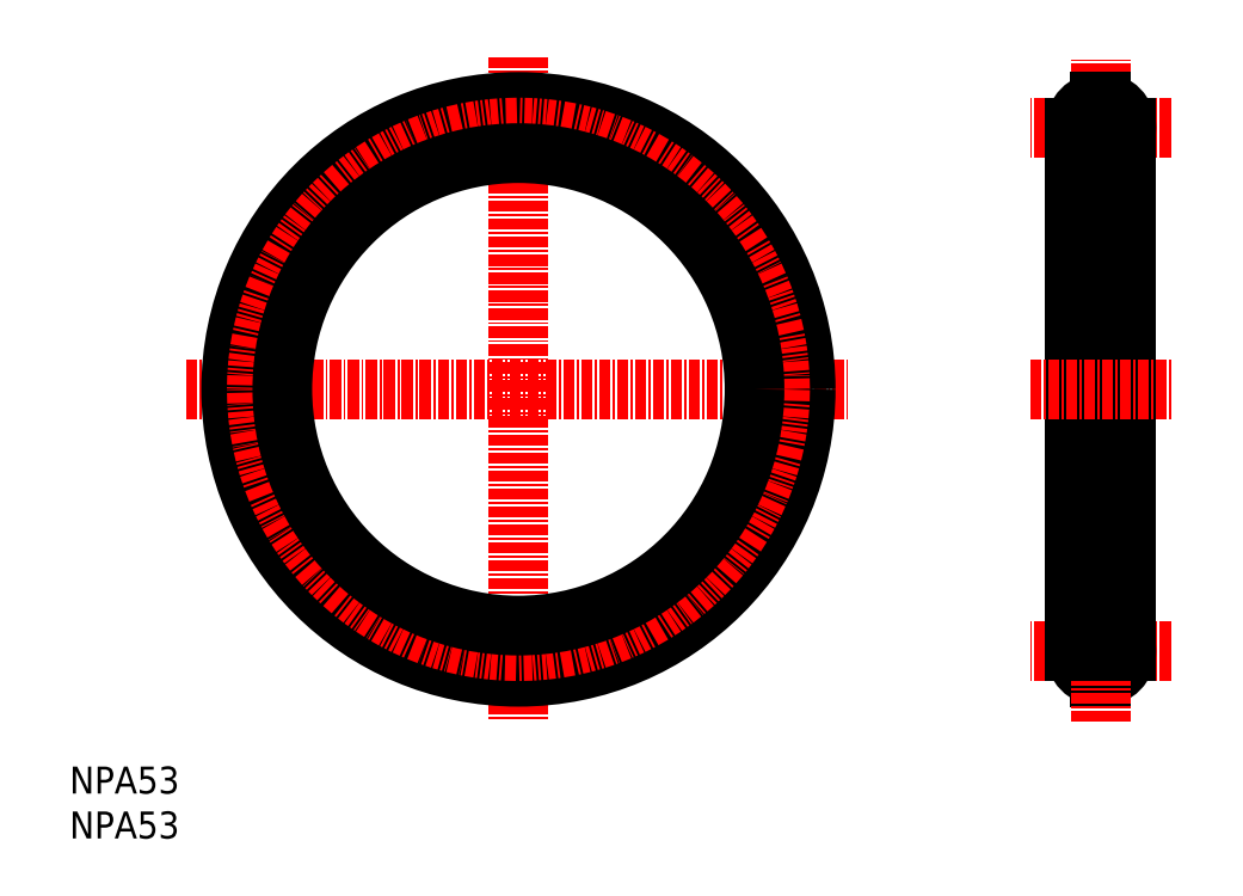
<metadata>
{"format":"dxf","ext":"dxf","renderer":"ezdxf+matplotlib","layout":"modelspace","background":"white","min_lineweight":24,"dpi":150}
</metadata>
<code>
0
SECTION
2
ENTITIES
0
INSERT
8
0
2
*U2
10
0
20
0
30
0
0
INSERT
8
0
2
*U3
10
0
20
0
30
0
0
LINE
8
CENTER
10
122.7
20
20.85
30
0
11
107
21
20.85
31
0
0
ARC
8
0
10
114.8
20
20.85
30
0
40
2.85
50
271.5
51
88.49
0
LINE
8
0
10
114.9
20
17.9
30
0
11
114.9
21
18
31
0
0
LINE
8
0
10
114.8
20
17.9
30
0
11
114.8
21
18
31
0
0
LINE
8
0
10
114.9
20
17.9
30
0
11
114.8
21
17.9
31
0
0
LINE
8
0
10
114.8
20
23.8
30
0
11
114.9
21
23.8
31
0
0
LINE
8
0
10
114.9
20
23.7
30
0
11
114.9
21
23.8
31
0
0
LINE
8
0
10
114.8
20
23.7
30
0
11
114.8
21
23.8
31
0
0
ARC
8
0
10
114.8
20
20.85
30
0
40
2.85
50
91.51
51
268.5
0
LINE
8
CENTER
10
114.8
20
13
30
0
11
114.8
21
87
31
0
0
LINE
8
CENTER
10
122.7
20
79.15
30
0
11
107
21
79.15
31
0
0
ARC
8
0
10
114.8
20
79.15
30
0
40
2.85
50
271.5
51
88.49
0
ARC
8
0
10
114.8
20
79.15
30
0
40
2.85
50
91.51
51
268.5
0
LINE
8
0
10
114.9
20
76.2
30
0
11
114.9
21
76.3
31
0
0
LINE
8
0
10
114.9
20
82
30
0
11
114.9
21
82.1
31
0
0
LINE
8
0
10
114.8
20
76.2
30
0
11
114.8
21
76.3
31
0
0
LINE
8
0
10
114.8
20
82
30
0
11
114.8
21
82.1
31
0
0
LINE
8
0
10
114.8
20
82.1
30
0
11
114.9
21
82.1
31
0
0
LINE
8
0
10
114.9
20
76.2
30
0
11
114.8
21
76.2
31
0
0
LINE
8
CENTER
10
50
20
87
30
0
11
50
21
13
31
0
0
LINE
8
CENTER
10
13
20
50
30
0
11
87
21
50
31
0
0
LINE
8
0
10
112
20
20.85
30
0
11
112
21
79.15
31
0
0
LINE
8
0
10
117.7
20
20.85
30
0
11
117.7
21
79.15
31
0
0
LINE
8
CENTER
10
107
20
50
30
0
11
122.7
21
50
31
0
0
CIRCLE
8
0
10
50
20
50
30
0
40
32
0
CIRCLE
8
CENTER
10
50
20
50
30
0
40
29.15
0
CIRCLE
8
0
10
50
20
50
30
0
40
26.3
0
ENDSEC
0
EOF

</code>
